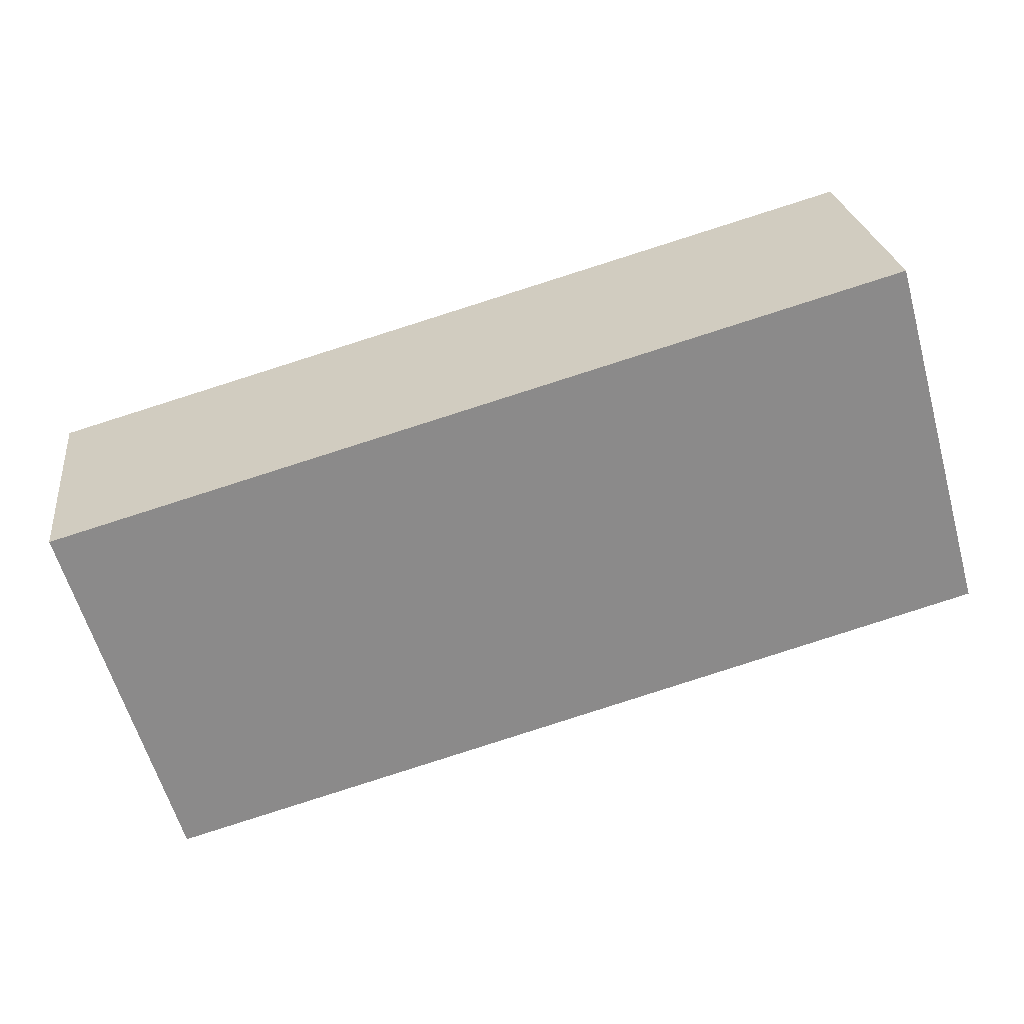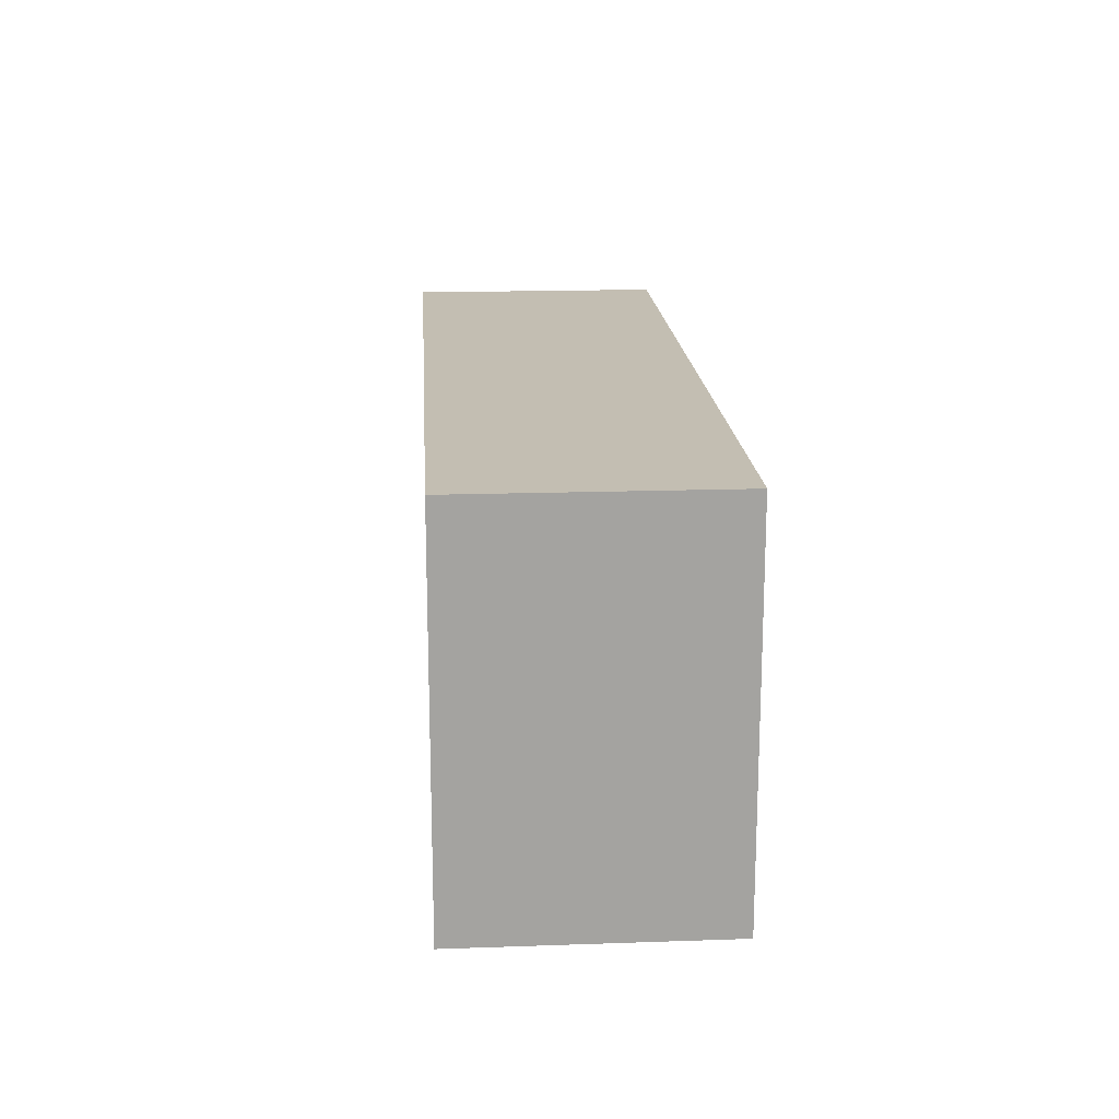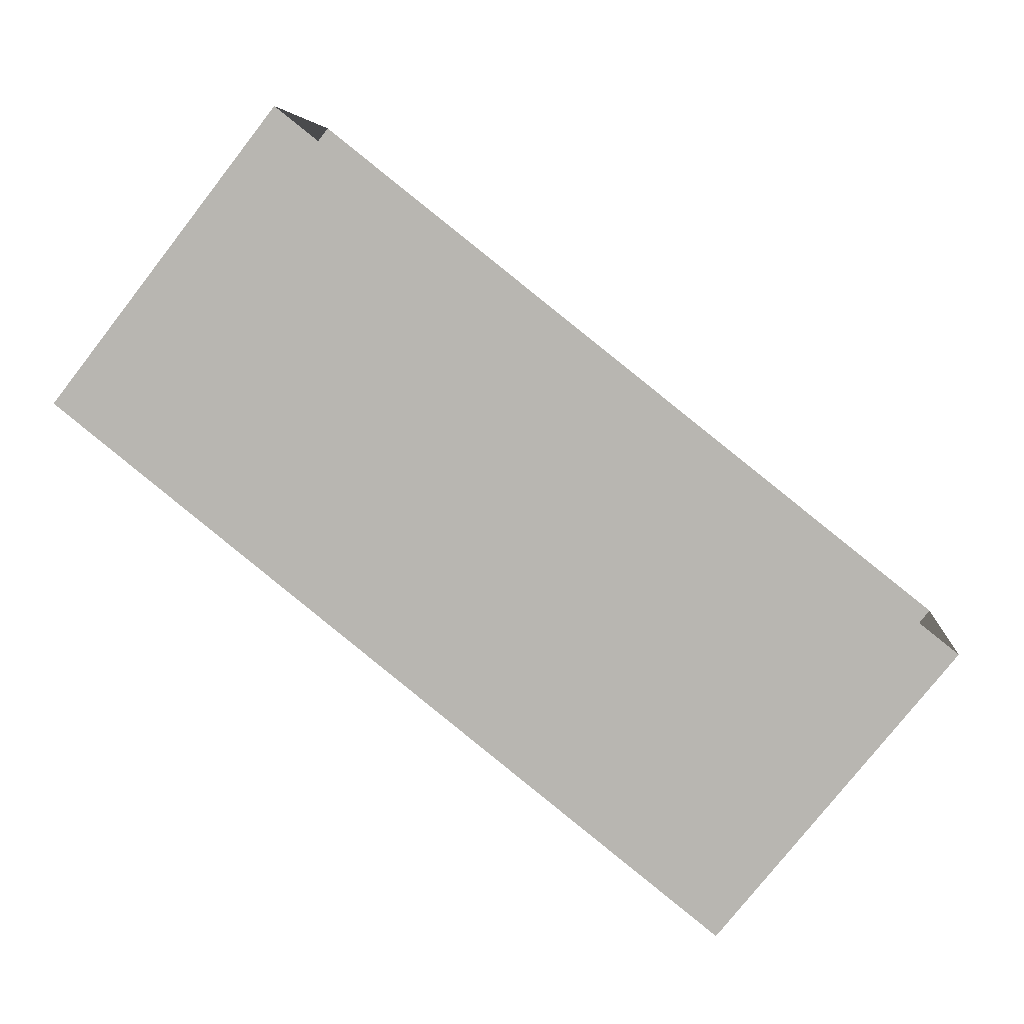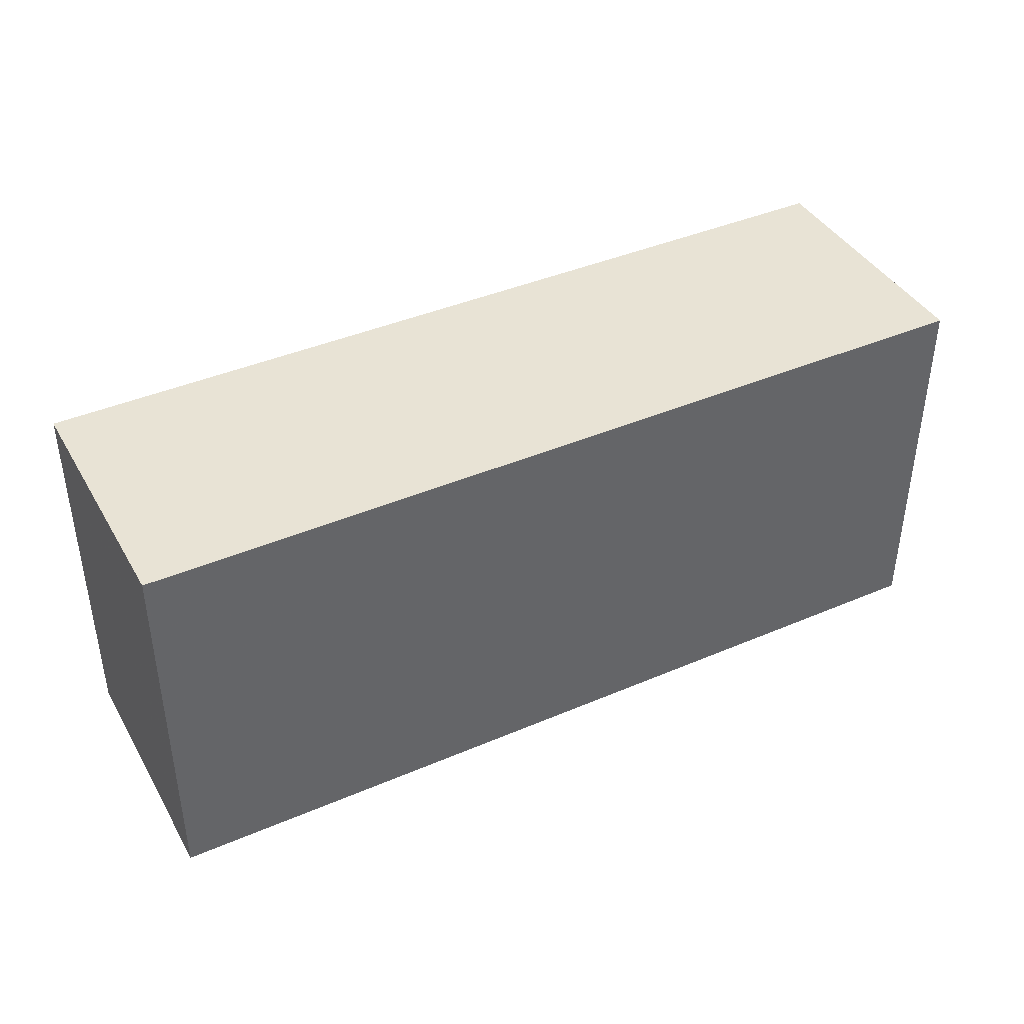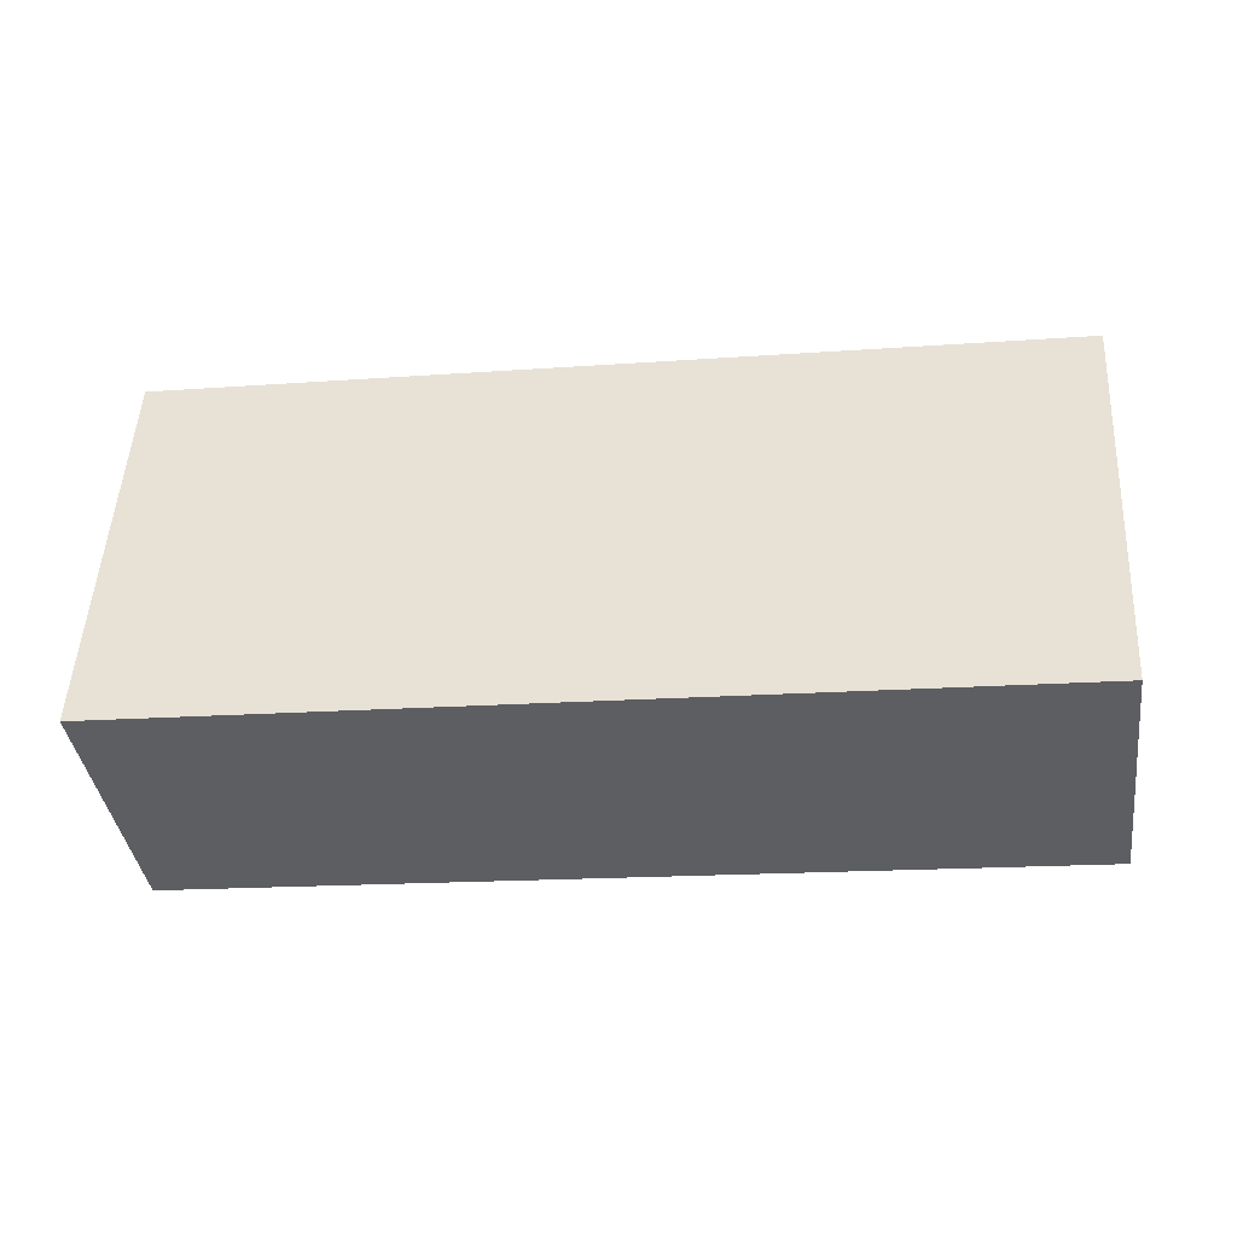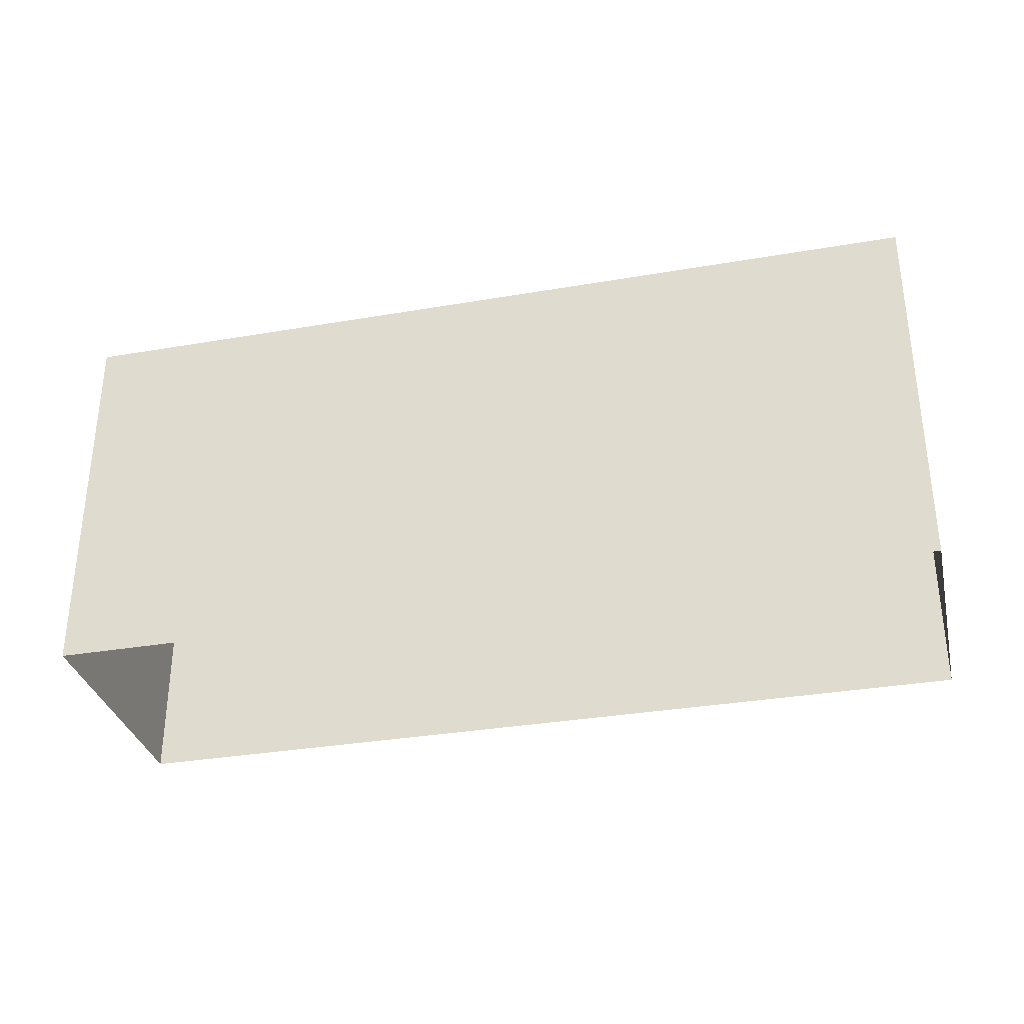
<metadata>
{"format":"obj","ext":"obj","renderer":"f3d","projection":"perspective","resolution":1024,"background":"white","views":[{"elev":-61.1,"azim":15.8,"up":"+Y"},{"elev":17.4,"azim":94.0,"up":"+Z"},{"elev":-78.4,"azim":141.9,"up":"+Y"},{"elev":41.1,"azim":160.2,"up":"+Z"},{"elev":51.1,"azim":3.1,"up":"+Y"},{"elev":-33.0,"azim":21.1,"up":"+Z"}]}
</metadata>
<code>
v 1.224e+04 -1.504e+04 19.73
v 1.224e+04 -1.504e+04 19.73
v 1.223e+04 -1.504e+04 19.73
v 1.223e+04 -1.504e+04 19.73
v 1.224e+04 -1.504e+04 22.38
v 1.223e+04 -1.504e+04 22.38
v 1.223e+04 -1.504e+04 22.38
v 1.224e+04 -1.504e+04 22.38
f 1 2 3
f 4 1 3
f 5 6 7
f 8 5 7
f 7 4 3
f 7 6 4
f 5 1 4
f 6 5 4
f 8 2 1
f 5 8 1
f 8 3 2
f 8 7 3

</code>
